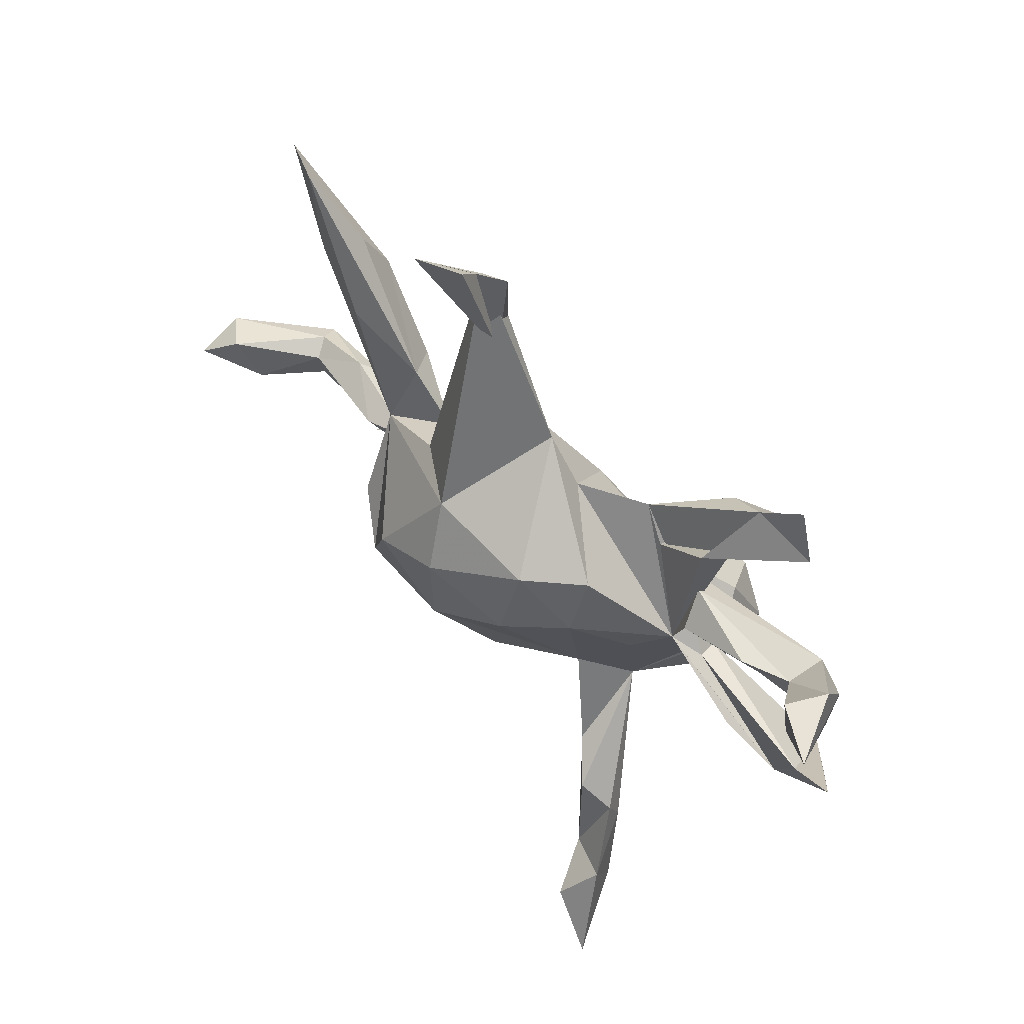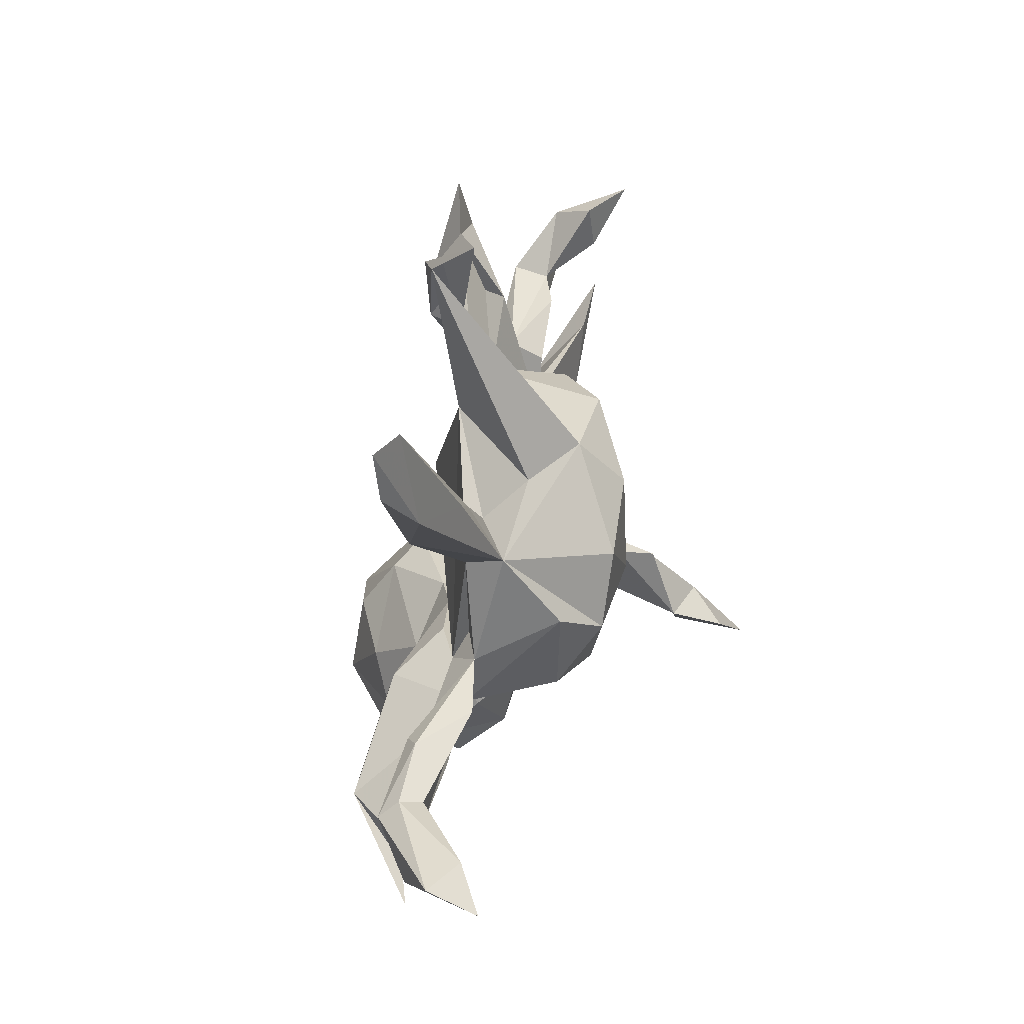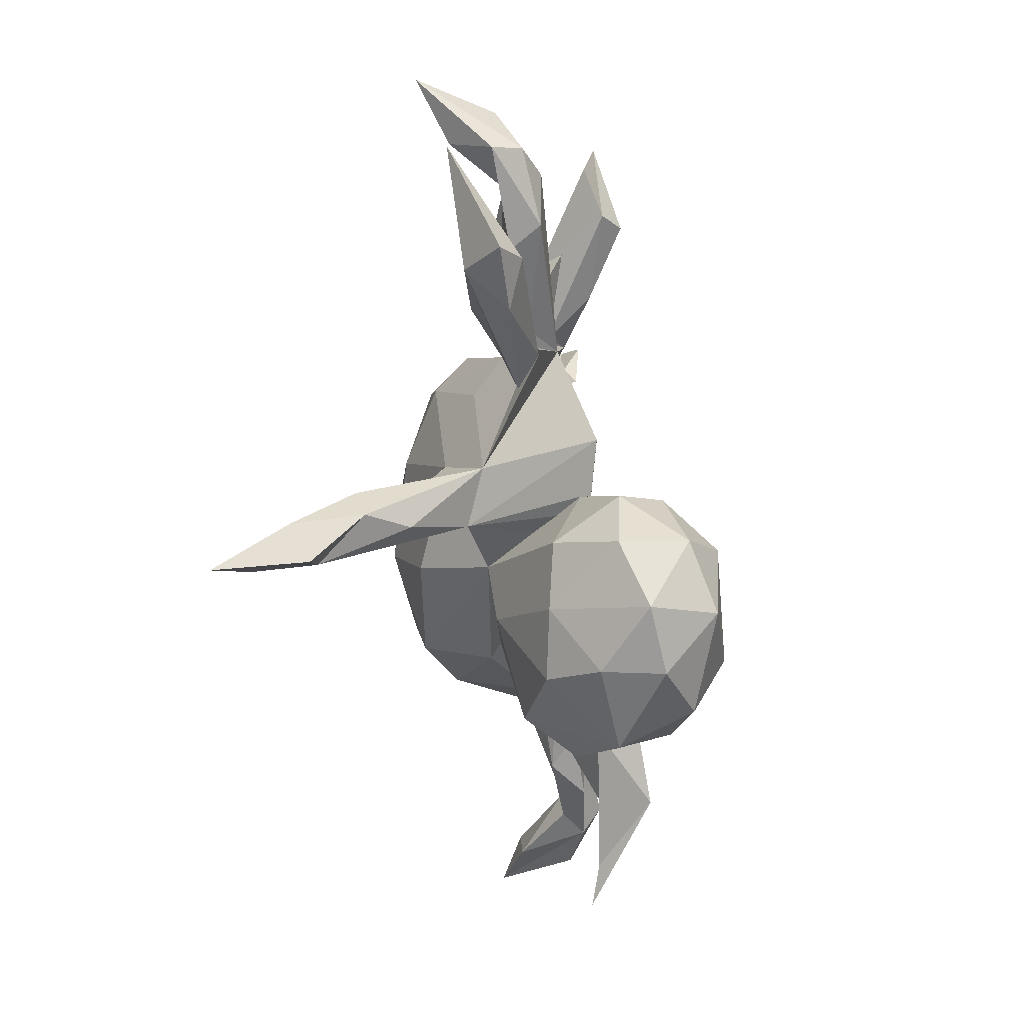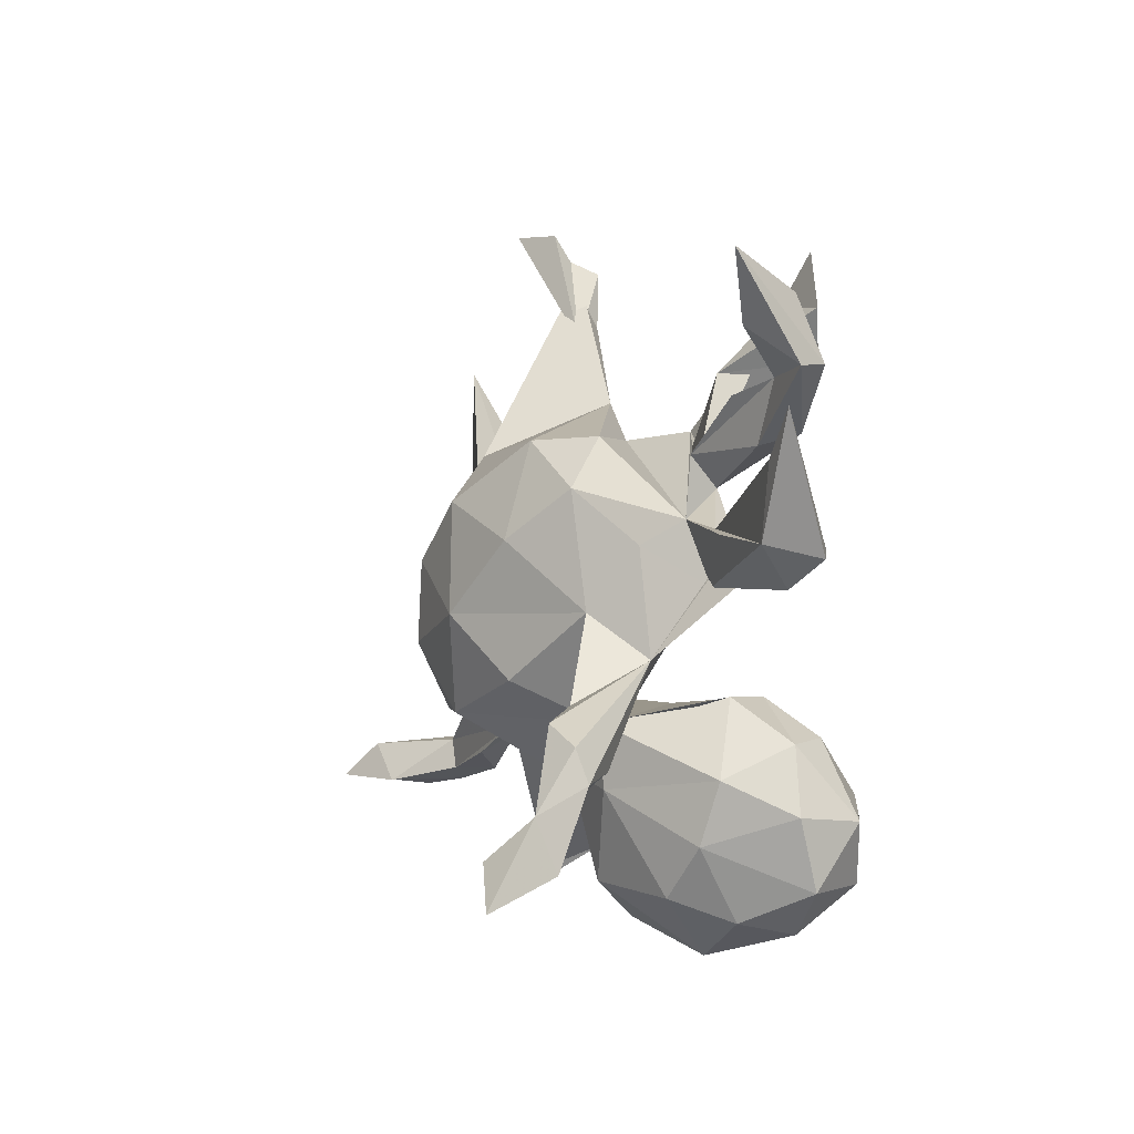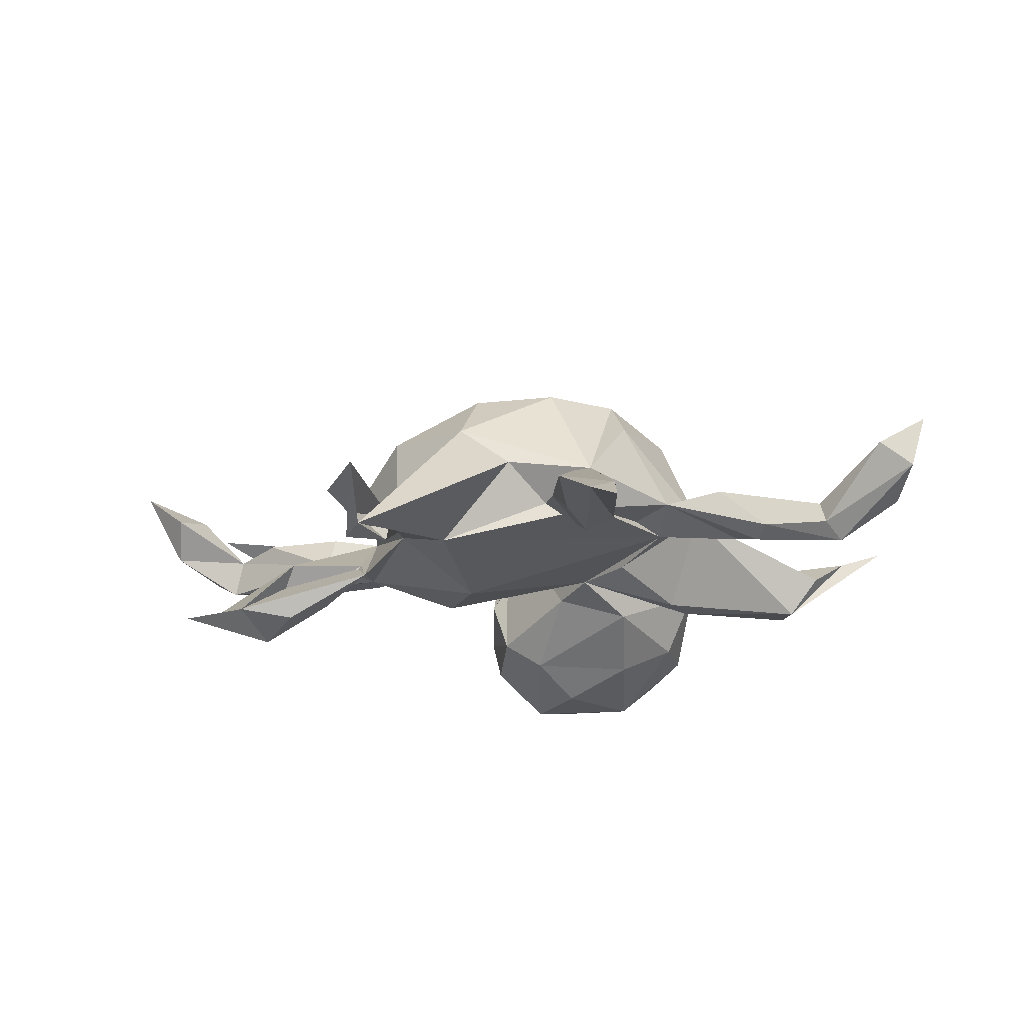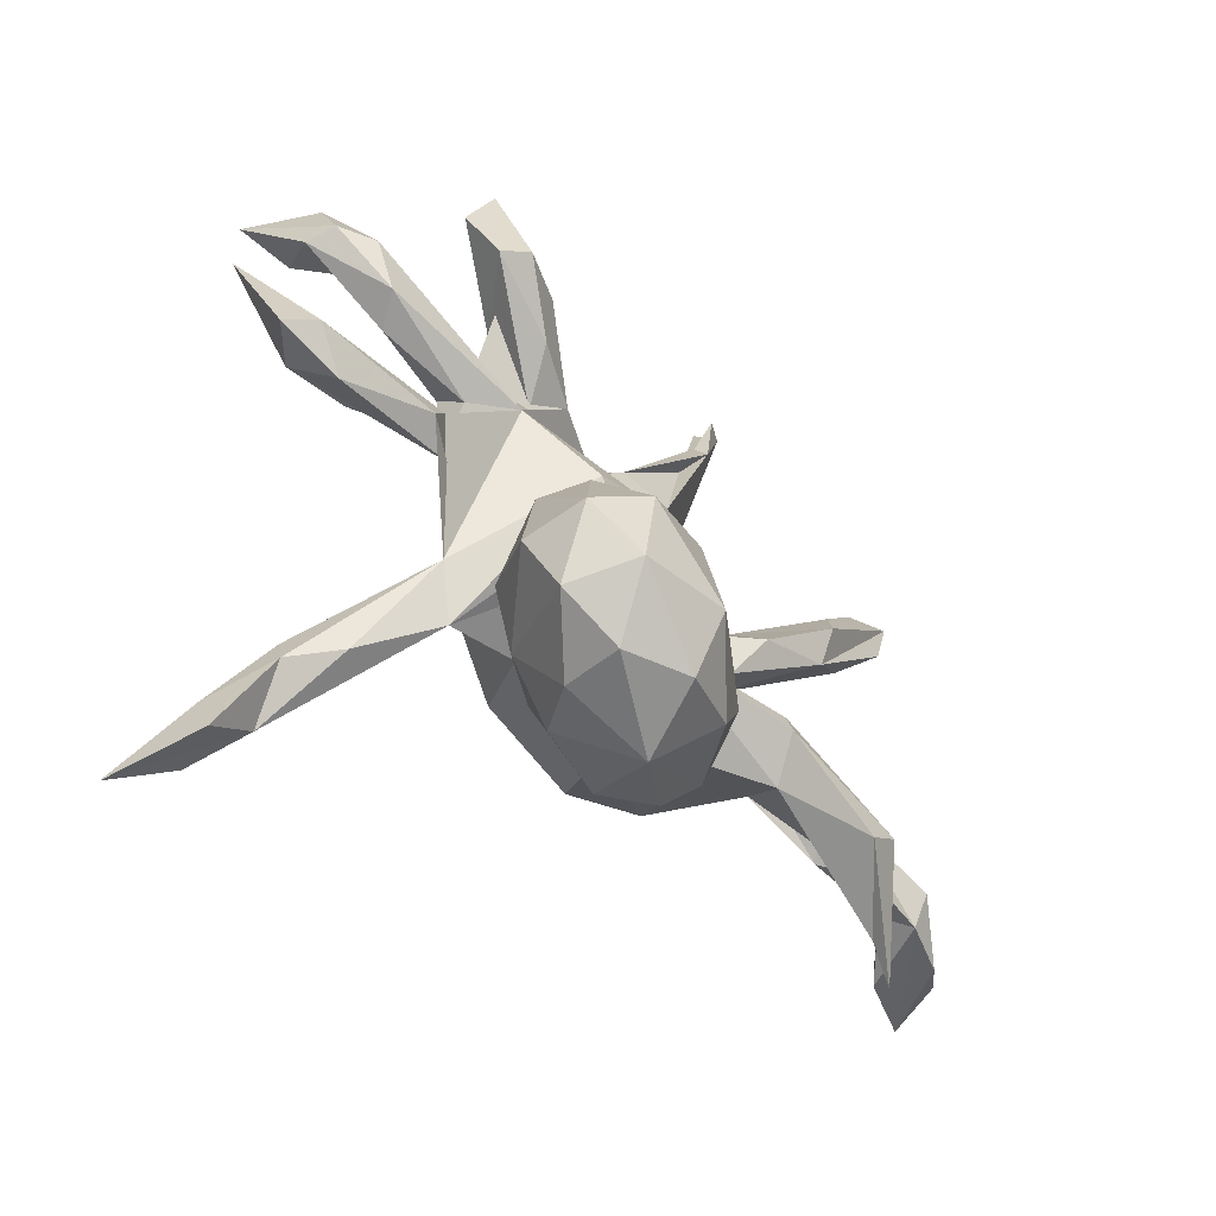
<metadata>
{"format":"obj","ext":"obj","renderer":"f3d","projection":"perspective","resolution":1024,"background":"white","views":[{"elev":67.3,"azim":46.0,"up":"+Y"},{"elev":31.6,"azim":-77.1,"up":"+Y"},{"elev":-42.3,"azim":97.7,"up":"+Y"},{"elev":-10.2,"azim":66.5,"up":"+Y"},{"elev":-8.6,"azim":-136.1,"up":"+Z"},{"elev":-53.9,"azim":134.8,"up":"+Y"}]}
</metadata>
<code>
v 0.494 -0.5077 0.4004
v 0.4317 -0.3742 0.3065
v 0.3988 -0.4334 0.3672
v 0.4306 -0.4519 0.2719
v 0.3566 -0.3932 0.2786
v 0.5668 -0.006542 0.03154
v 0.3828 -0.3246 0.2053
v 0.629 -0.03329 -0.03247
v 0.3762 -0.2722 0.2232
v 0.6751 0.1609 0.04495
v 0.6035 0.1035 0.03751
v 0.3165 -0.2983 0.147
v 0.5225 -0.05848 -0.03247
v 0.2071 -0.2076 0.07715
v 0.5821 -0.01059 -0.05995
v 0.2716 -0.4592 -0.2091
v 0.456 0.02585 0.03795
v 0.3176 -0.233 0.2376
v 0.2058 -0.3918 -0.0509
v 0.2904 -0.3524 -0.2734
v 0.1802 -0.501 -0.1246
v 0.6421 0.3839 0.1056
v 0.04424 -0.5437 -0.1372
v 0.3025 -0.3519 -0.1678
v 0.574 0.295 0.05951
v 0.3443 0.04099 -0.04449
v 0.6026 0.2399 -0.0146
v 0.2586 -0.199 0.1797
v 0.1812 -0.5159 -0.2224
v 0.3483 0.05498 -0.008984
v 0.2836 -0.2419 -0.171
v 0.1242 -0.4631 -0.03579
v 0.5859 0.2492 -0.0615
v 0.08311 -0.5158 -0.2566
v 0.4867 0.1746 -0.07771
v 0.3737 -0.006977 -0.0589
v 0.2205 -0.4403 -0.3063
v 0.2467 -0.2254 -0.235
v 0.5262 0.2521 -0.08433
v 0.5861 0.3473 -0.01734
v 0.5535 0.3727 0.05353
v 0.5139 0.244 -0.0208
v 0.4351 0.2334 0.006084
v 0.2949 0.07959 0.01093
v 0.455 0.1586 -0.02421
v 0.1825 -0.04956 0.1206
v 0.2508 -0.2968 -0.06335
v 0.08172 -0.2997 0.04772
v 0.3137 -0.0227 -0.01996
v 0.2504 -0.1249 0.04775
v 0.2079 -0.3046 -0.3135
v -0.01937 -0.479 -0.214
v 0.0983 -0.2016 0.06026
v 0.2935 0.2092 -0.04049
v 0.07803 -0.4181 -0.3082
v 0.248 0.04478 0.06412
v 0.3044 0.1278 -0.03519
v -0.05579 -0.4815 -0.06212
v 0.2275 0.151 -0.07346
v 0.1019 -0.1904 -0.2244
v -0.02334 -0.2612 0.05634
v 0.2077 -0.1659 -0.1034
v -0.01076 -0.4308 0.01587
v -0.1136 -0.4098 -0.08487
v 0.03526 -0.1357 0.1834
v 0.1612 -0.1554 -0.1838
v 0.1763 0.1378 0.142
v 0.3171 0.1713 0.01323
v -0.01579 -0.3136 -0.2316
v 0.1157 0.04536 -0.1251
v 0.09399 -0.2761 -0.2868
v -0.05253 -0.02491 0.247
v -0.08421 -0.2431 0.08058
v 0.4213 0.3845 -0.1444
v -0.06831 -0.3905 -0.1949
v 0.007656 -0.1523 -0.1035
v 0.3723 0.317 -0.1689
v 0.2797 0.3091 -0.05059
v 0.1644 0.2244 0.09076
v 0.07461 0.07191 0.2077
v 0.1937 0.2152 -0.05111
v -0.1391 -0.1655 0.2031
v -0.1089 -0.3292 -0.01245
v -0.07709 -0.2415 -0.1341
v -0.06687 -0.1392 -0.07335
v 0.3119 0.4095 -0.1397
v 0.3315 0.3281 -0.196
v 0.2365 0.2644 -0.1301
v 0.2501 0.3404 -0.1551
v 0.3786 0.4841 -0.1584
v 0.07998 0.2288 0.1674
v 0.1388 0.2532 -0.07556
v -0.2069 -0.2353 -0.02029
v 0.03035 0.2561 -0.01612
v -0.1791 -0.1204 -0.05496
v -0.03654 0.3322 -0.01974
v -0.3357 -0.1543 0.0251
v -0.06202 0.1547 0.2406
v -0.2455 -0.2259 -0.1409
v -0.001164 0.1089 -0.1107
v -0.2588 -0.1446 0.1672
v -0.2792 -0.2697 -0.07738
v -0.2202 -0.04494 0.2367
v -0.1812 0.0801 0.2463
v -0.4897 -0.4001 -0.05361
v -0.1059 0.2424 0.1695
v -0.2912 -0.09996 -0.009442
v -0.2482 -0.1839 -0.1278
v -0.1136 0.2922 -0.0378
v -0.3852 -0.3493 -0.1549
v -0.5412 -0.4469 -0.03469
v -0.4379 -0.3074 -0.1503
v -0.2738 -0.05218 0.01581
v -0.3418 -0.06047 0.04191
v -0.2976 0.008165 0.1796
v -0.2281 0.6009 -0.04977
v -0.2051 0.2196 0.1033
v -0.3262 0.1343 0.08838
v -0.3092 0.1105 0.02054
v -0.4774 -0.1887 0.02538
v -0.4777 -0.3329 -0.08614
v -0.2343 0.1526 0.03205
v -0.4323 -0.1559 -0.02203
v -0.3185 0.2259 0.02771
v -0.4341 -0.09929 0.0604
v -0.5026 -0.12 -0.03232
v -0.5401 -0.2082 -0.02545
v -0.223 0.6642 -0.00261
v -0.5359 -0.102 -0.01016
v -0.6552 -0.2159 -0.01115
v -0.6189 -0.1521 0.02412
v -0.1859 0.4988 -0.06415
v -0.6107 -0.2025 0.02099
v -0.1632 0.4681 -0.02042
v -0.6512 -0.1691 -0.0432
v -0.3494 0.193 -0.02441
v -0.4421 0.3033 0.04927
v -0.64 -0.1406 -0.01063
v -0.1933 0.5957 -0.0697
v -0.6977 -0.2207 0.1093
v -0.7376 -0.2197 0.02305
v -0.8069 -0.2029 0.1598
v -0.7504 -0.1504 0.119
v -0.476 0.3116 -0.05736
v -0.8027 -0.1719 0.07585
v -0.5602 0.3367 0.01278
v -0.596 0.5109 -0.003004
v -0.4749 0.2422 -0.02802
v -0.2907 0.6751 0.03582
v -0.5016 0.3889 -0.02918
v -0.6586 0.5072 -0.0271
v -0.635 0.4168 -0.02446
f 5 1 3
f 2 3 1
f 2 5 3
f 4 1 5
f 25 22 41
f 40 41 22
f 42 25 41
f 42 41 40
f 117 106 116
f 96 116 106
f 109 117 116
f 118 106 117
f 151 147 150
f 124 150 147
f 146 147 151
f 72 65 46
f 53 46 65
f 80 72 46
f 82 65 72
f 67 80 46
f 98 72 80
f 56 67 46
f 91 80 67
f 147 146 137
f 118 137 146
f 124 147 137
f 152 146 151
f 148 146 152
f 122 118 117
f 103 82 72
f 104 103 72
f 101 82 103
f 98 104 72
f 118 103 104
f 106 118 104
f 115 103 118
f 101 103 115
f 114 115 118
f 4 2 1
f 33 40 22
f 27 22 25
f 56 50 49
f 36 49 50
f 100 59 70
f 50 70 59
f 26 50 59
f 26 36 50
f 13 49 36
f 15 36 26
f 6 49 13
f 15 13 36
f 8 6 13
f 44 49 6
f 11 15 26
f 10 15 11
f 30 11 26
f 8 13 15
f 10 8 15
f 10 6 8
f 141 145 135
f 138 135 145
f 130 141 135
f 142 145 141
f 129 135 138
f 143 138 145
f 126 130 135
f 142 141 130
f 131 140 133
f 130 133 140
f 97 131 133
f 143 140 131
f 127 133 130
f 142 130 140
f 120 133 127
f 126 135 129
f 131 129 138
f 125 129 131
f 143 131 138
f 114 126 129
f 127 130 126
f 97 133 120
f 123 120 127
f 123 127 126
f 114 123 126
f 107 120 123
f 97 120 107
f 114 107 123
f 101 97 93
f 102 93 97
f 118 119 114
f 113 114 119
f 107 114 113
f 107 113 119
f 12 5 14
f 28 14 5
f 50 12 14
f 7 5 12
f 5 7 4
f 2 4 7
f 9 2 7
f 109 107 119
f 50 7 12
f 148 144 136
f 124 136 144
f 119 148 136
f 151 144 148
f 150 124 144
f 122 136 124
f 122 119 136
f 118 148 119
f 109 119 122
f 117 109 122
f 53 14 46
f 28 46 14
f 9 7 50
f 18 9 50
f 100 107 109
f 28 50 46
f 56 46 50
f 38 66 31
f 62 31 66
f 20 38 31
f 60 66 38
f 31 24 20
f 16 20 24
f 47 24 31
f 134 116 128
f 149 128 116
f 149 134 128
f 139 134 149
f 116 139 149
f 106 91 96
f 79 96 91
f 98 91 106
f 98 80 91
f 104 98 106
f 112 110 111
f 105 111 110
f 105 112 111
f 99 110 112
f 102 105 110
f 64 23 58
f 63 58 23
f 63 64 58
f 52 23 64
f 75 52 64
f 84 75 64
f 55 52 75
f 34 23 52
f 32 23 21
f 29 21 23
f 19 32 21
f 63 23 32
f 84 69 75
f 55 75 69
f 60 69 84
f 16 21 29
f 34 29 23
f 19 21 16
f 37 16 29
f 60 51 71
f 55 71 51
f 69 60 71
f 38 51 60
f 37 20 16
f 19 16 24
f 20 51 38
f 37 51 20
f 55 34 52
f 37 34 55
f 37 29 34
f 71 55 69
f 51 37 55
f 19 24 47
f 62 47 31
f 14 62 66
f 105 121 112
f 97 112 121
f 105 102 121
f 97 121 102
f 108 99 112
f 97 108 112
f 85 99 108
f 102 110 99
f 85 102 99
f 83 84 64
f 48 63 32
f 48 32 19
f 76 60 84
f 48 19 47
f 76 66 60
f 97 115 114
f 118 122 124
f 124 137 118
f 146 148 118
f 9 5 2
f 18 28 5
f 53 65 82
f 73 82 101
f 97 101 115
f 74 90 86
f 87 86 90
f 27 33 22
f 39 40 33
f 42 27 25
f 35 33 27
f 92 86 89
f 87 89 86
f 89 87 88
f 77 88 87
f 92 89 88
f 88 77 81
f 78 81 77
f 92 88 81
f 74 78 77
f 44 81 78
f 90 74 77
f 86 78 74
f 54 39 59
f 35 59 39
f 81 54 59
f 42 39 54
f 33 35 39
f 57 59 35
f 35 27 45
f 42 45 27
f 57 35 45
f 77 87 90
f 143 142 140
f 143 145 142
f 125 131 97
f 114 125 97
f 9 18 5
f 50 28 18
f 148 152 151
f 150 144 151
f 44 67 56
f 85 93 102
f 73 93 85
f 85 83 73
f 61 73 83
f 84 83 85
f 134 109 116
f 96 109 134
f 39 42 40
f 6 10 11
f 132 139 116
f 139 132 134
f 96 134 132
f 96 132 116
f 94 96 79
f 67 79 91
f 44 94 79
f 109 96 94
f 44 79 67
f 53 73 61
f 63 61 83
f 48 61 63
f 64 63 83
f 53 61 48
f 97 95 108
f 85 108 95
f 97 107 95
f 85 95 107
f 100 85 107
f 84 85 76
f 14 76 85
f 53 48 47
f 62 53 47
f 70 85 100
f 70 14 85
f 66 76 14
f 53 62 14
f 50 14 70
f 78 86 44
f 92 44 86
f 43 42 54
f 68 42 43
f 68 45 42
f 93 73 101
f 53 82 73
f 94 59 100
f 94 100 109
f 129 125 114
f 92 59 94
f 44 56 49
f 81 59 92
f 44 92 94
f 57 44 59
f 30 59 44
f 68 44 57
f 30 26 59
f 17 30 44
f 6 30 17
f 6 17 44
f 44 54 81
f 68 57 45
f 6 11 30
f 54 44 68
f 68 43 54

</code>
